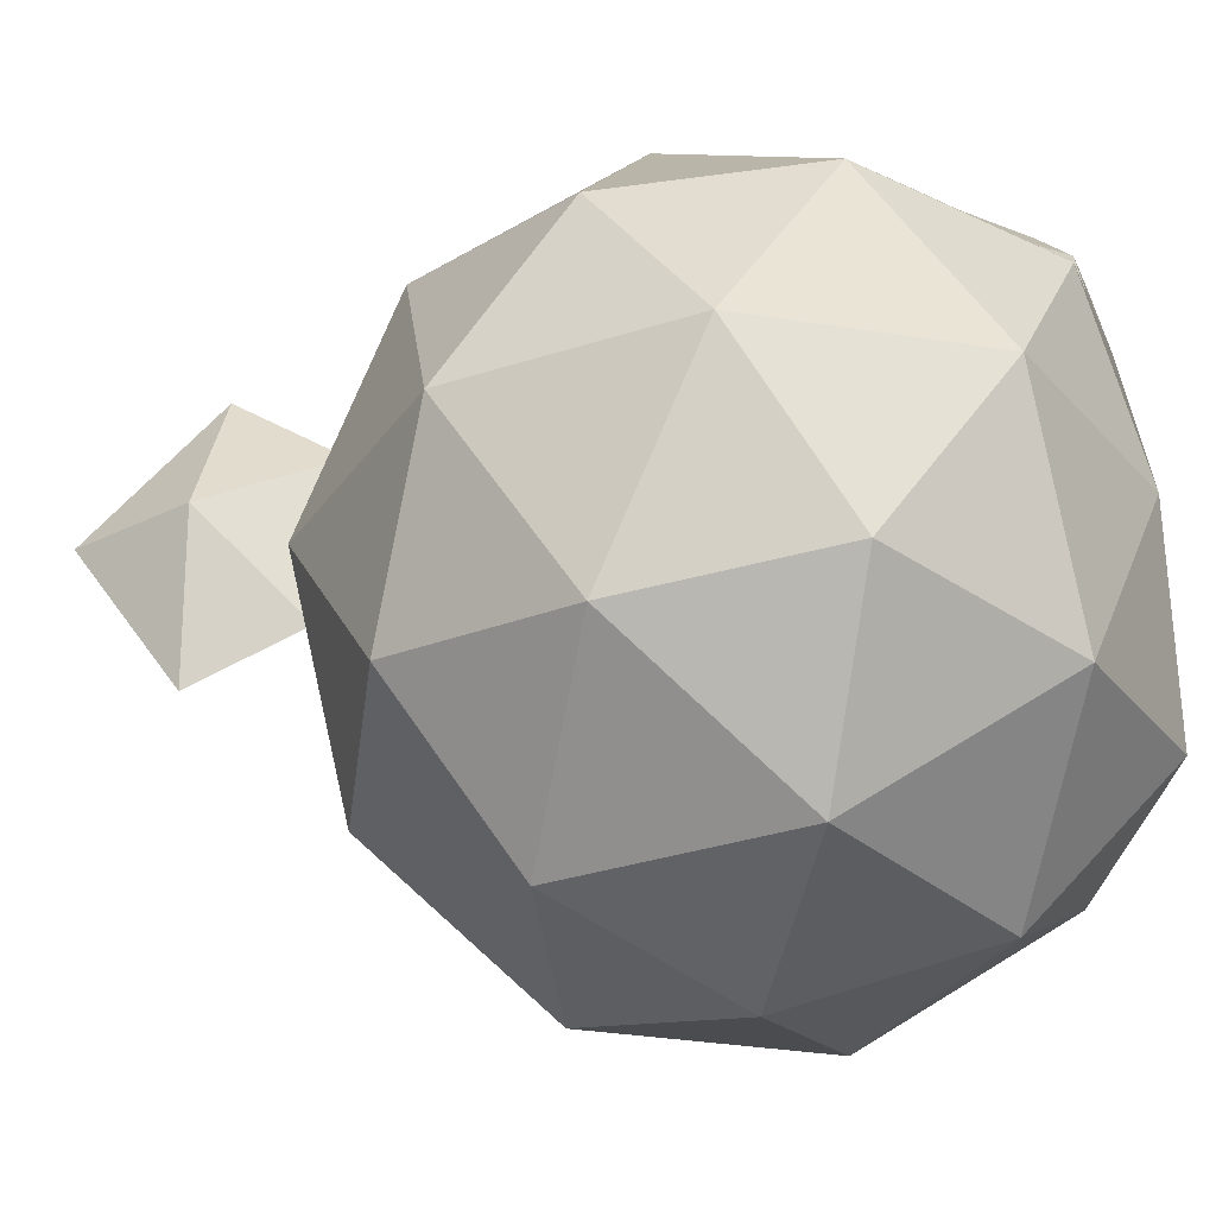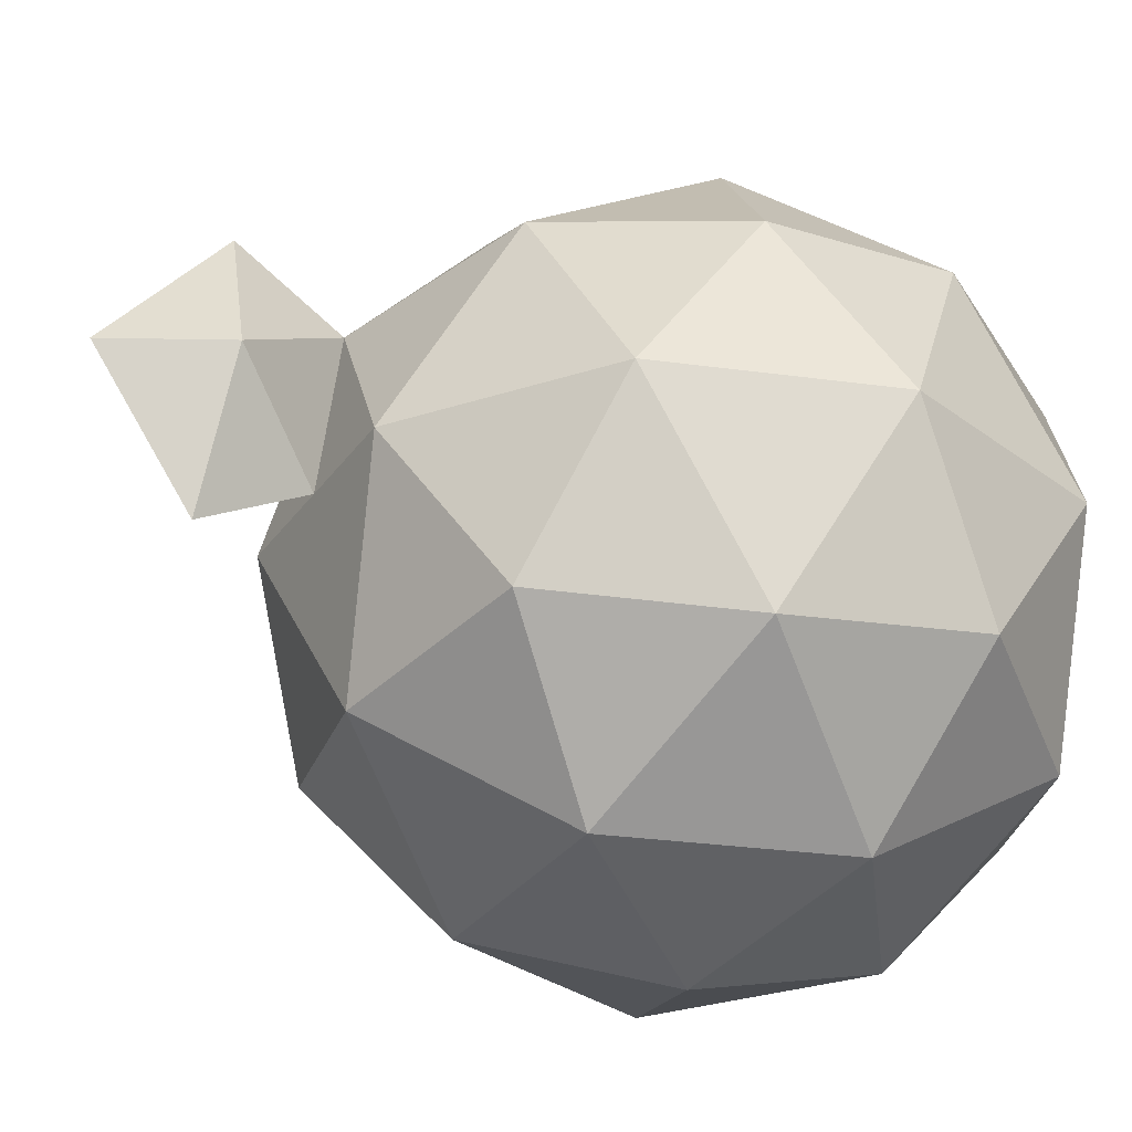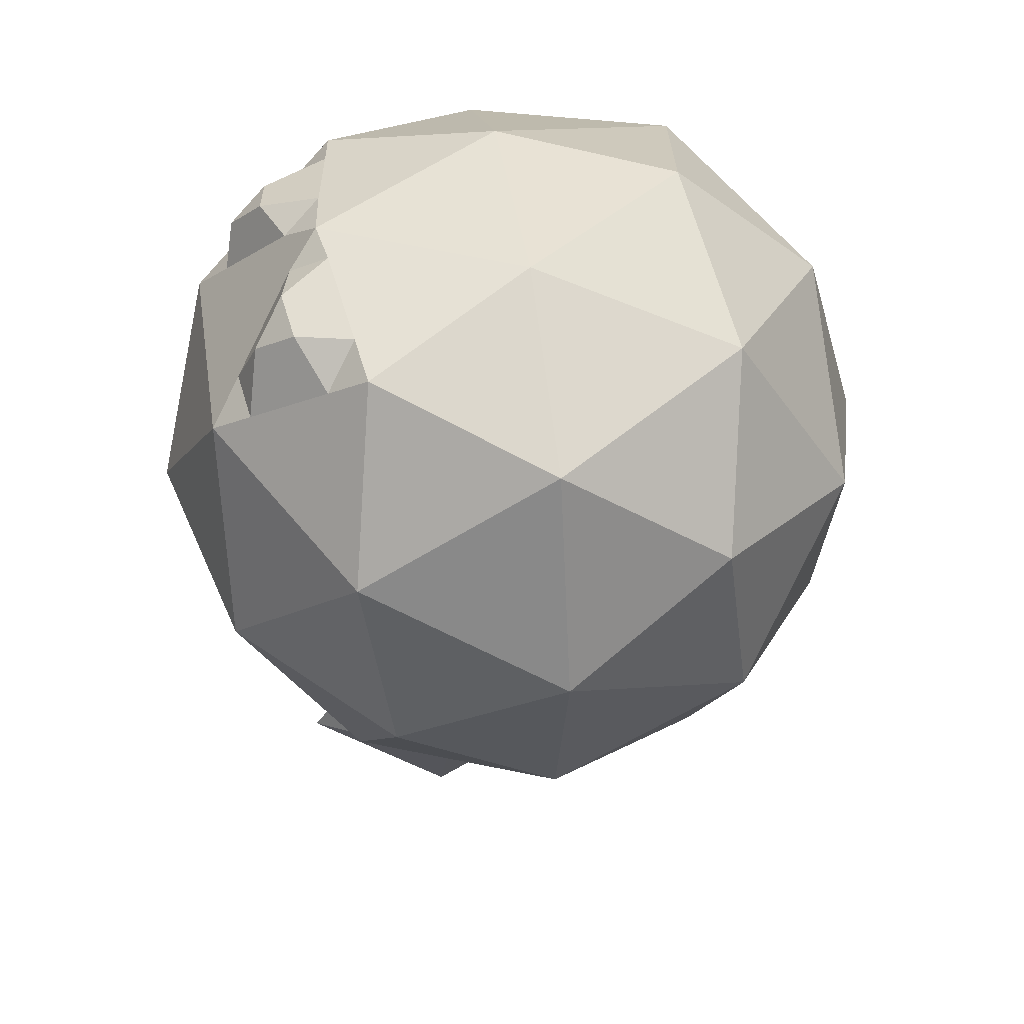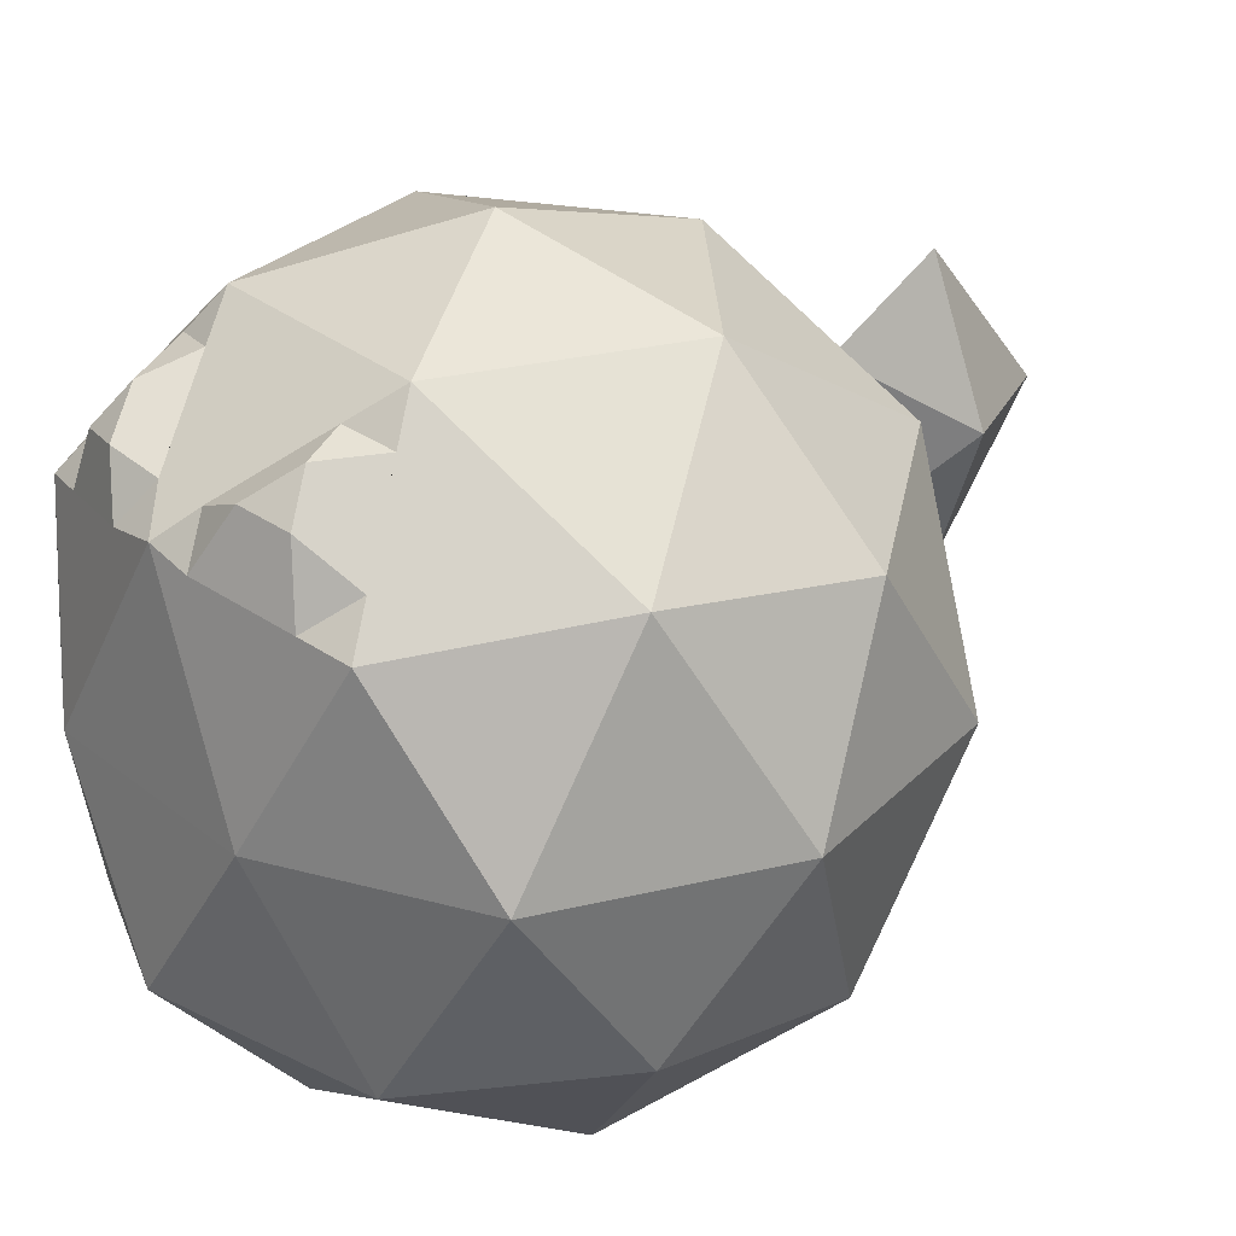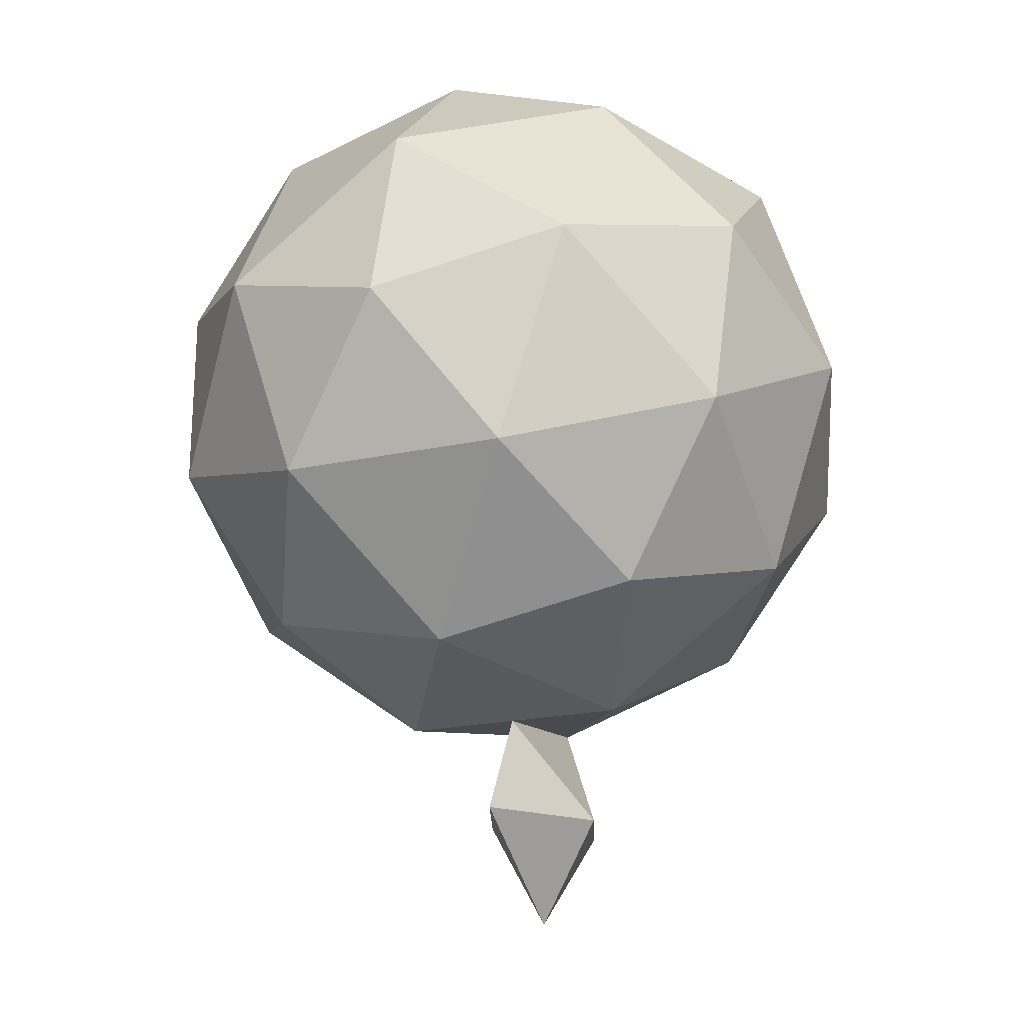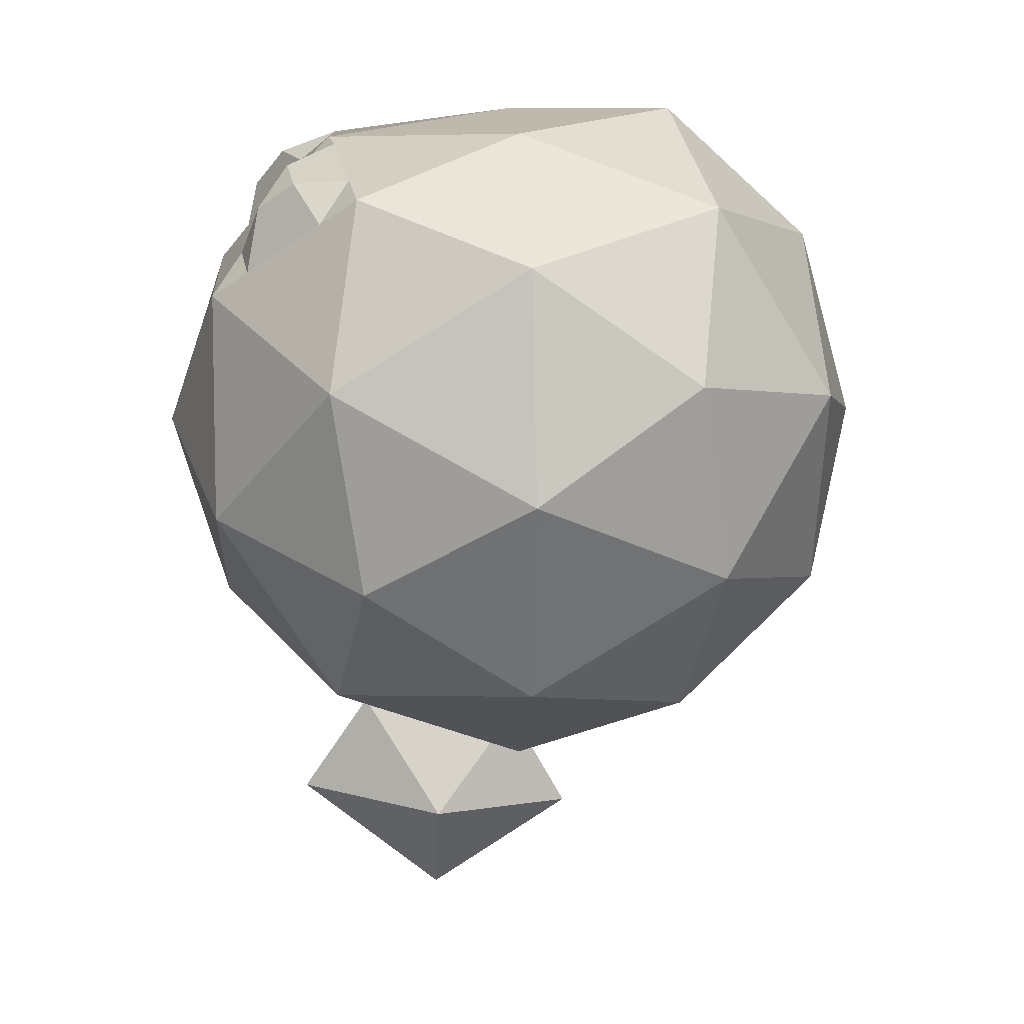
<metadata>
{"format":"obj","ext":"obj","renderer":"f3d","projection":"perspective","resolution":1024,"background":"white","views":[{"elev":-33.8,"azim":-84.3,"up":"+Y"},{"elev":-31.0,"azim":-119.1,"up":"+Y"},{"elev":44.1,"azim":-98.7,"up":"+Z"},{"elev":27.5,"azim":51.4,"up":"+Y"},{"elev":-19.8,"azim":22.3,"up":"+Z"},{"elev":16.5,"azim":-93.7,"up":"+Z"}]}
</metadata>
<code>
o Icosphere_Icosphere.002
v 0.000435 -0.9559 -0.01699
v 0.8507 -0.4032 0.2605
v -0.000698 -0.4032 0.8774
v -0.8506 -0.4032 0.2583
v -0.5244 -0.4032 -0.7413
v 0.5271 -0.4032 -0.7399
v 0.5252 0.4913 0.7073
v -0.5262 0.4913 0.7059
v -0.8499 0.4913 -0.2945
v 0.001569 0.4913 -0.9114
v 0.8514 0.4913 -0.2923
v 0.000435 1.044 -0.01699
v -0.000231 -0.8066 0.5087
v 0.5002 -0.8066 0.1461
v 0.4996 -0.4817 0.6718
v 0.8098 -0.4817 -0.2788
v 0.31 -0.8066 -0.4419
v -0.4998 -0.8066 0.1448
v -0.5004 -0.4817 0.6706
v -0.308 -0.8066 -0.4427
v -0.8082 -0.4817 -0.2809
v 0.001522 -0.4817 -0.8676
v 1 0.04405 -0.01572
v 0.8102 0.04405 -0.6037
v 0.3082 0.04405 0.8422
v 0.8087 0.04405 0.5718
v -0.8093 0.04405 0.5698
v -0.3098 0.04405 0.8491
v -0.8078 0.04405 -0.6058
v -0.9996 0.04405 -0.01826
v 0.3107 0.04405 -0.9677
v -0.3074 0.04405 -0.9684
v 0.8091 0.5698 0.2469
v -0.000651 0.5698 0.8032
v -0.8089 0.5698 0.2448
v -0.4987 0.5698 -0.7058
v 0.5013 0.5698 -0.7045
v 0.3089 0.8947 0.4087
v 0.5006 0.8947 -0.1788
v -0.3091 0.8947 0.4079
v -0.4994 0.8947 -0.1801
v 0.001102 0.8947 -0.5427
v 0.4171 0.693 0.558
v 0.2623 0.5305 0.7705
v 0.1541 0.7322 0.6212
v 0.4712 0.5921 0.6326
v 0.1308 0.5502 0.8021
v 0.07674 0.651 0.7274
v 0.363 0.7938 0.4834
v 0.3938 0.5109 0.7389
v 0.2315 0.8135 0.515
v 0.2856 0.7877 0.6293
v 0.2082 0.7065 0.7355
v 0.3397 0.6868 0.7039
v -0.2634 0.5305 0.7698
v -0.4177 0.693 0.5569
v -0.1549 0.7322 0.6208
v -0.3948 0.5109 0.7379
v -0.4719 0.5921 0.6314
v -0.07777 0.651 0.7272
v -0.132 0.5502 0.8017
v -0.3634 0.7938 0.4824
v -0.232 0.8135 0.5144
v -0.2863 0.7629 0.647
v -0.3406 0.6621 0.7215
v -0.2092 0.6817 0.7534
v 0.001645 0.04405 -0.968
v 0.01673 0.6789 -1.194
v 0.003531 0.2824 -1.522
v -0.003325 -0.1131 -1.255
v 0.1642 0.2763 -1.228
v -0.1576 0.278 -1.228
f 1 14 13
f 2 14 16
f 1 13 18
f 1 18 20
f 1 20 17
f 2 16 23
f 3 15 25
f 4 19 27
f 5 21 29
f 6 22 31
f 2 23 26
f 3 25 28
f 4 27 30
f 5 29 32
f 6 31 24
f 7 33 38 49 43 46
f 8 58 59
f 9 35 41
f 10 36 42
f 11 37 39
f 39 42 12
f 39 37 42
f 37 10 42
f 42 41 12
f 42 36 41
f 36 9 41
f 41 40 12
f 41 35 40
f 35 8 59 56 62 40
f 40 38 12
f 40 63 57 60 34 48 45 51 38
f 34 47 48
f 38 39 12
f 38 33 39
f 33 11 39
f 24 37 11
f 24 31 37
f 31 10 37
f 32 36 10
f 32 29 36
f 29 9 36
f 30 35 9
f 30 27 35
f 27 8 35
f 28 34 61 55 58 8
f 28 25 34
f 25 7 50 44 47 34
f 26 33 7
f 26 23 33
f 23 11 33
f 31 67 32 10
f 31 22 32 67
f 22 5 32
f 29 30 9
f 29 21 30
f 21 4 30
f 27 28 8
f 27 19 28
f 19 3 28
f 25 26 7
f 25 15 26
f 15 2 26
f 23 24 11
f 23 16 24
f 16 6 24
f 17 22 6
f 17 20 22
f 20 5 22
f 20 21 5
f 20 18 21
f 18 4 21
f 18 19 4
f 18 13 19
f 13 3 19
f 16 17 6
f 16 14 17
f 14 1 17
f 13 15 3
f 13 14 15
f 14 2 15
f 45 52 51
f 45 53 52
f 44 50 54
f 54 46 43
f 54 50 46
f 50 7 46
f 52 54 43
f 52 53 54
f 53 44 54
f 51 49 38
f 51 52 49
f 52 43 49
f 48 53 45
f 48 47 53
f 47 44 53
f 56 64 62
f 56 65 64
f 55 61 66
f 66 60 57
f 66 61 60
f 61 34 60
f 64 66 57
f 64 65 66
f 65 55 66
f 62 63 40
f 62 64 63
f 64 57 63
f 59 65 56
f 59 58 65
f 58 55 65
f 67 10 72
f 68 72 10
f 69 72 68
f 70 72 69
f 70 67 72
f 68 10 71
f 67 71 10
f 70 71 67
f 70 69 71
f 69 68 71

</code>
